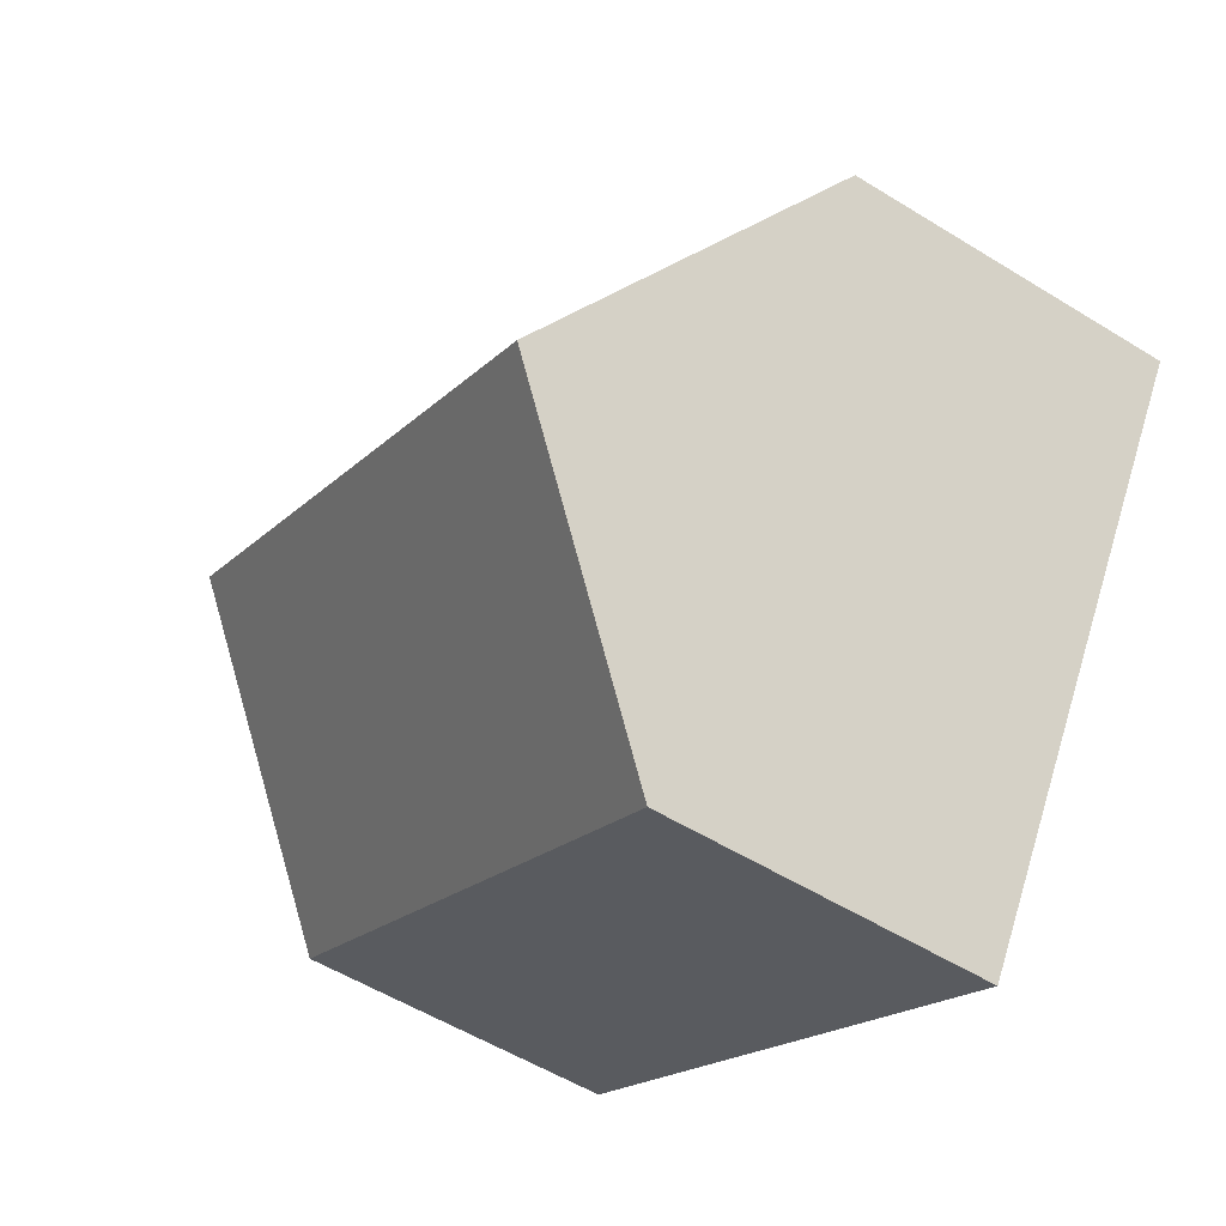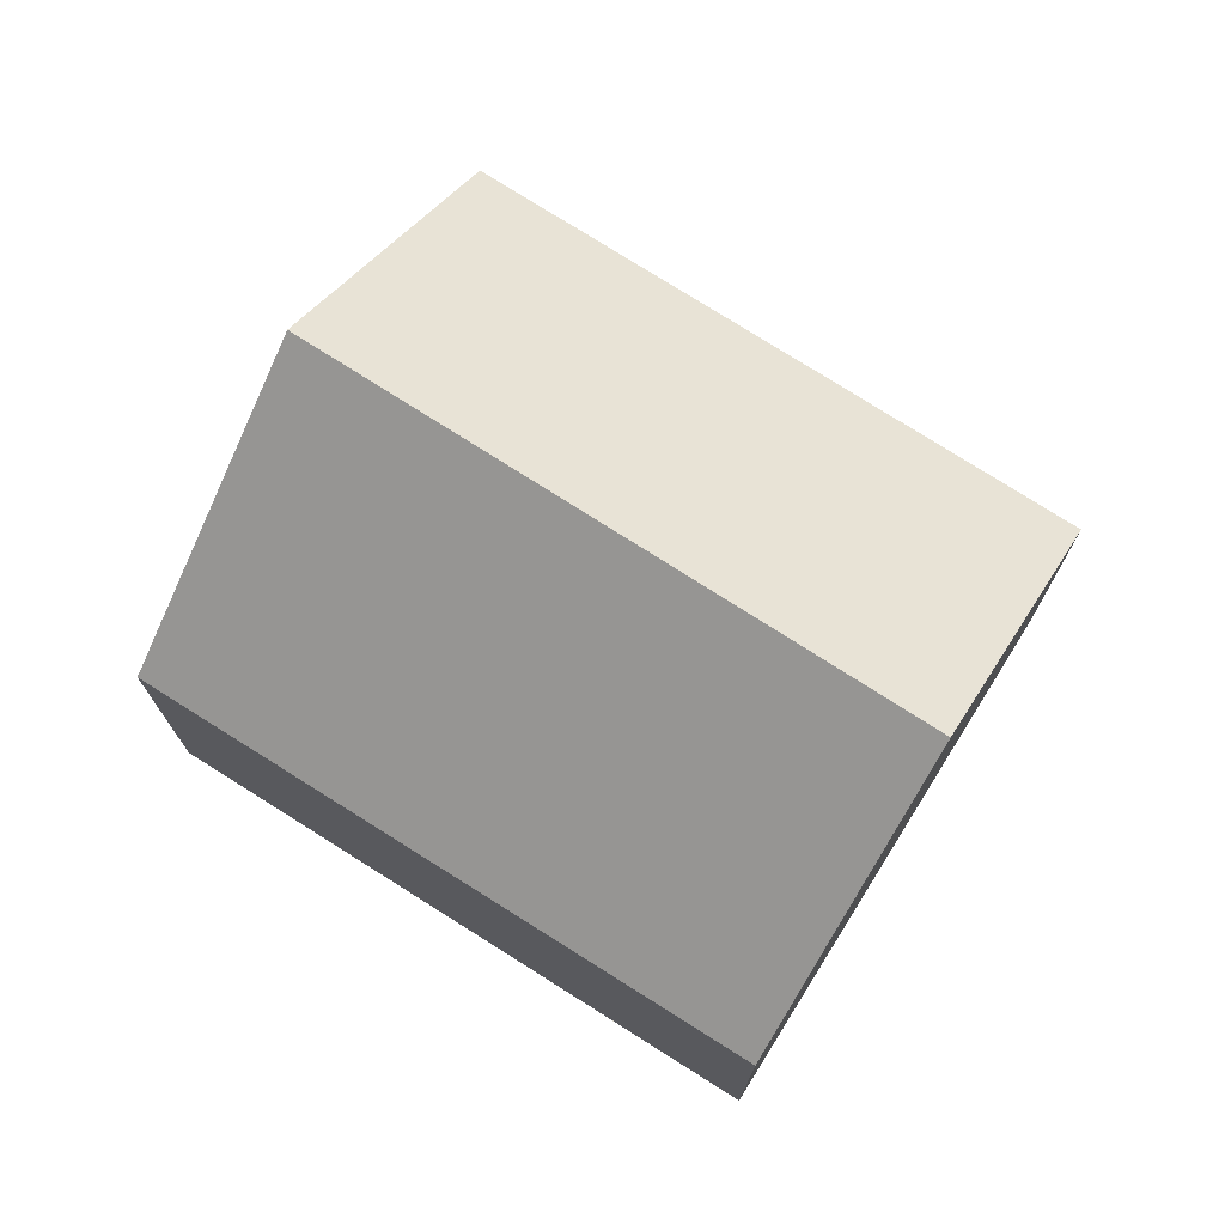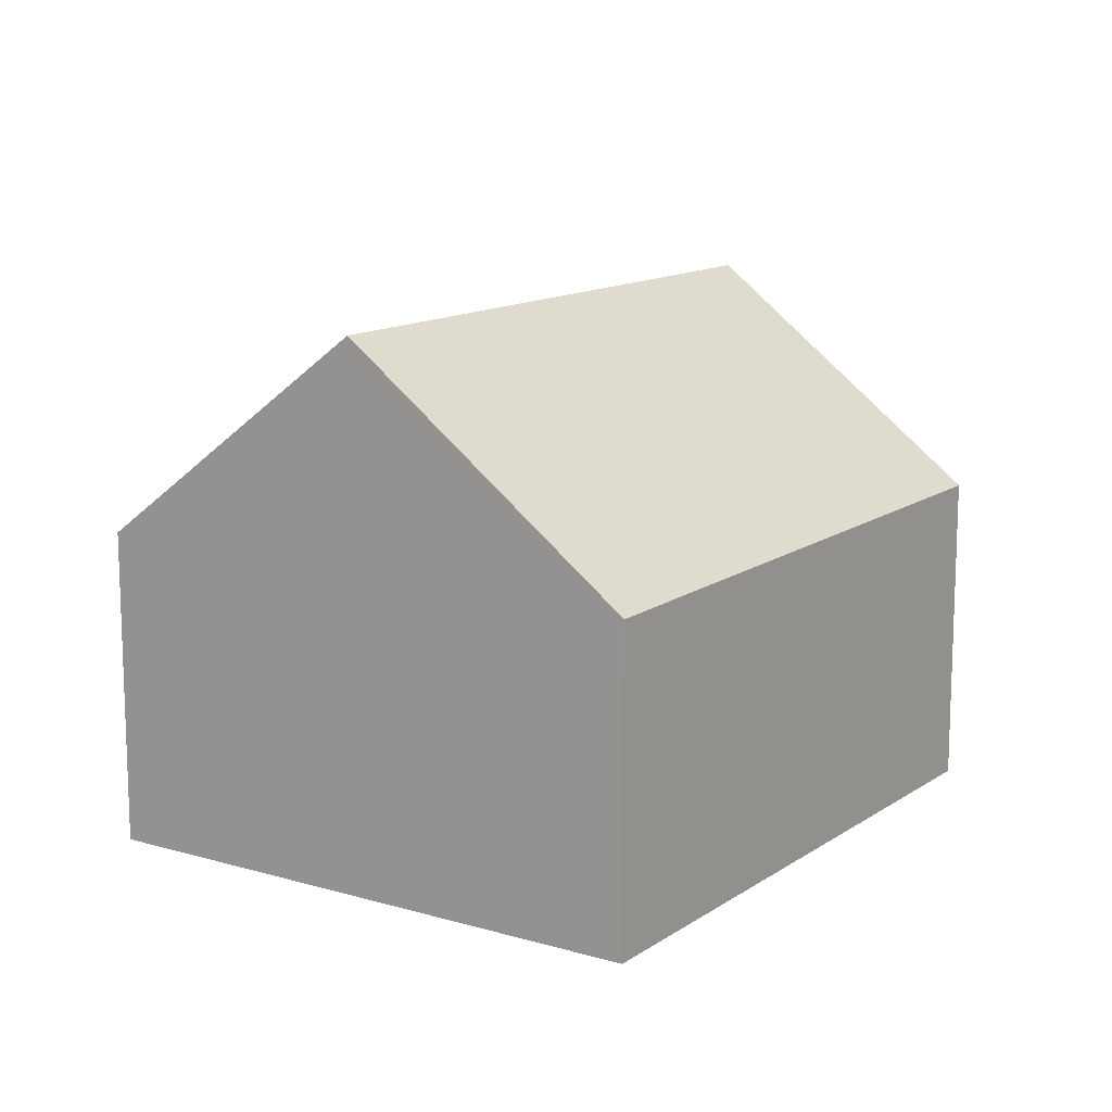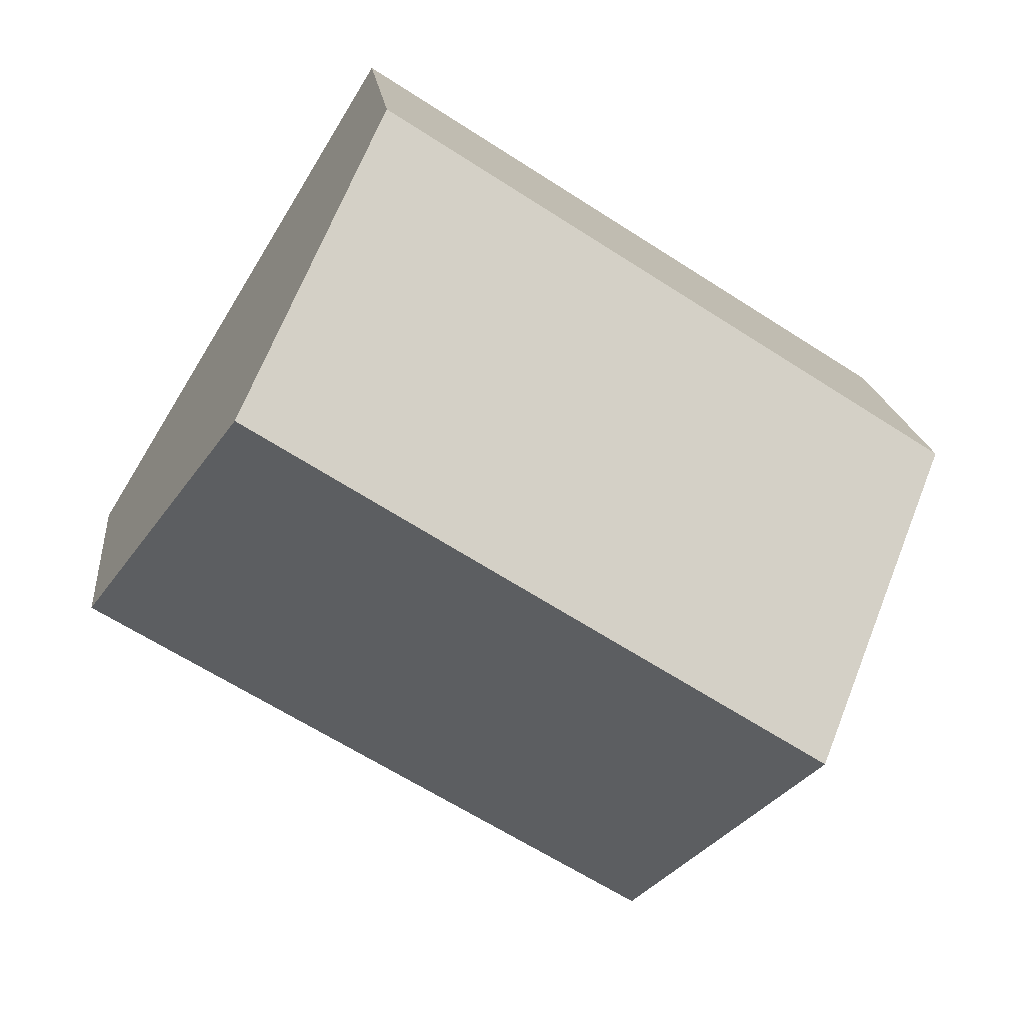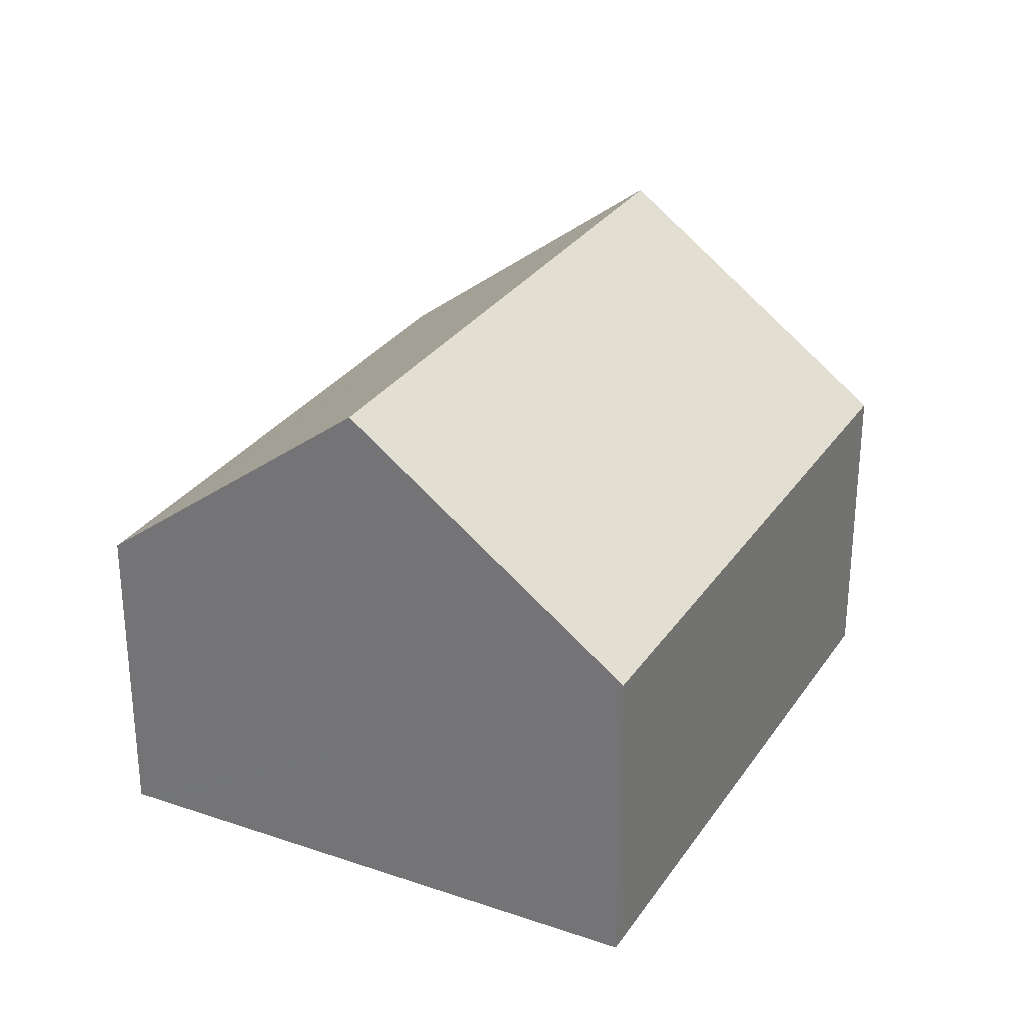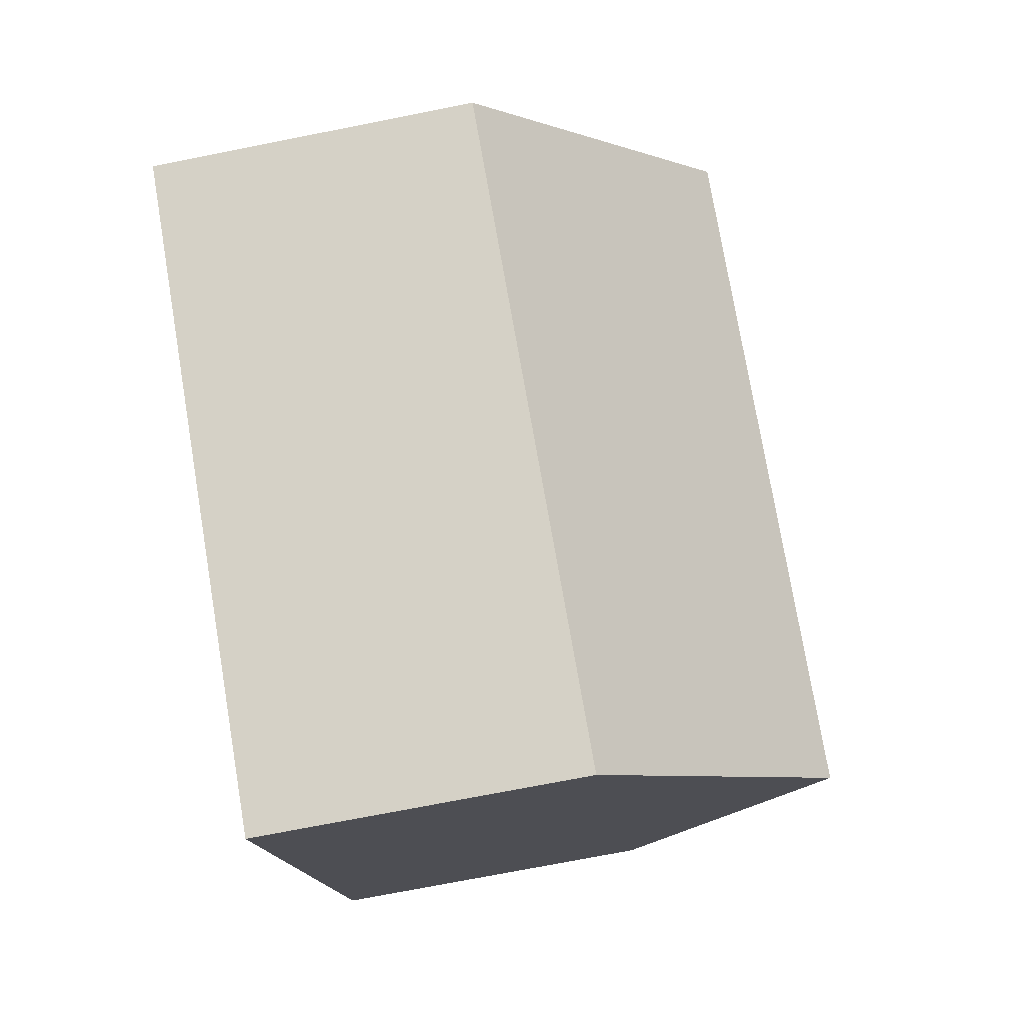
<metadata>
{"format":"obj","ext":"obj","renderer":"f3d","projection":"perspective","resolution":1024,"background":"white","views":[{"elev":-54.4,"azim":-123.3,"up":"+Z"},{"elev":74.5,"azim":179.9,"up":"+Y"},{"elev":13.3,"azim":92.0,"up":"+Y"},{"elev":17.3,"azim":174.3,"up":"+Z"},{"elev":29.3,"azim":-95.4,"up":"+Y"},{"elev":-72.7,"azim":101.2,"up":"+Z"}]}
</metadata>
<code>
v  7.692 6.151 -8.372
v  13.73 10.34 2.18
v  16.7 6.078 -2.67
v  5.956 6.166 -9.47
v  5.653 6.591 -8.989
v  2.989 10.34 -4.754
v  0 6.133 3.755e-16
v  10.79 6.133 6.967
v  5.956 5.799e-16 -9.47
v  5.653 5.504e-16 -8.989
v  2.989 2.911e-16 -4.754
v  0 0 0
v  10.79 -4.266e-16 6.967
v  13.73 -1.335e-16 2.18
v  16.7 1.635e-16 -2.67
v  7.692 5.126e-16 -8.372
g defaultobject
f 1 2 3
f 2 1 4
f 2 4 5
f 2 5 6
f 7 2 6
f 2 7 8
f 9 5 4
f 5 9 6
f 6 9 7
f 7 9 10
f 7 10 11
f 7 11 12
f 12 8 7
f 8 12 13
f 13 2 8
f 2 13 3
f 3 13 14
f 3 14 15
f 1 9 4
f 9 1 3
f 9 3 16
f 16 3 15
f 12 14 13
f 14 12 11
f 14 11 15
f 15 11 10
f 15 10 9
f 15 9 16

</code>
